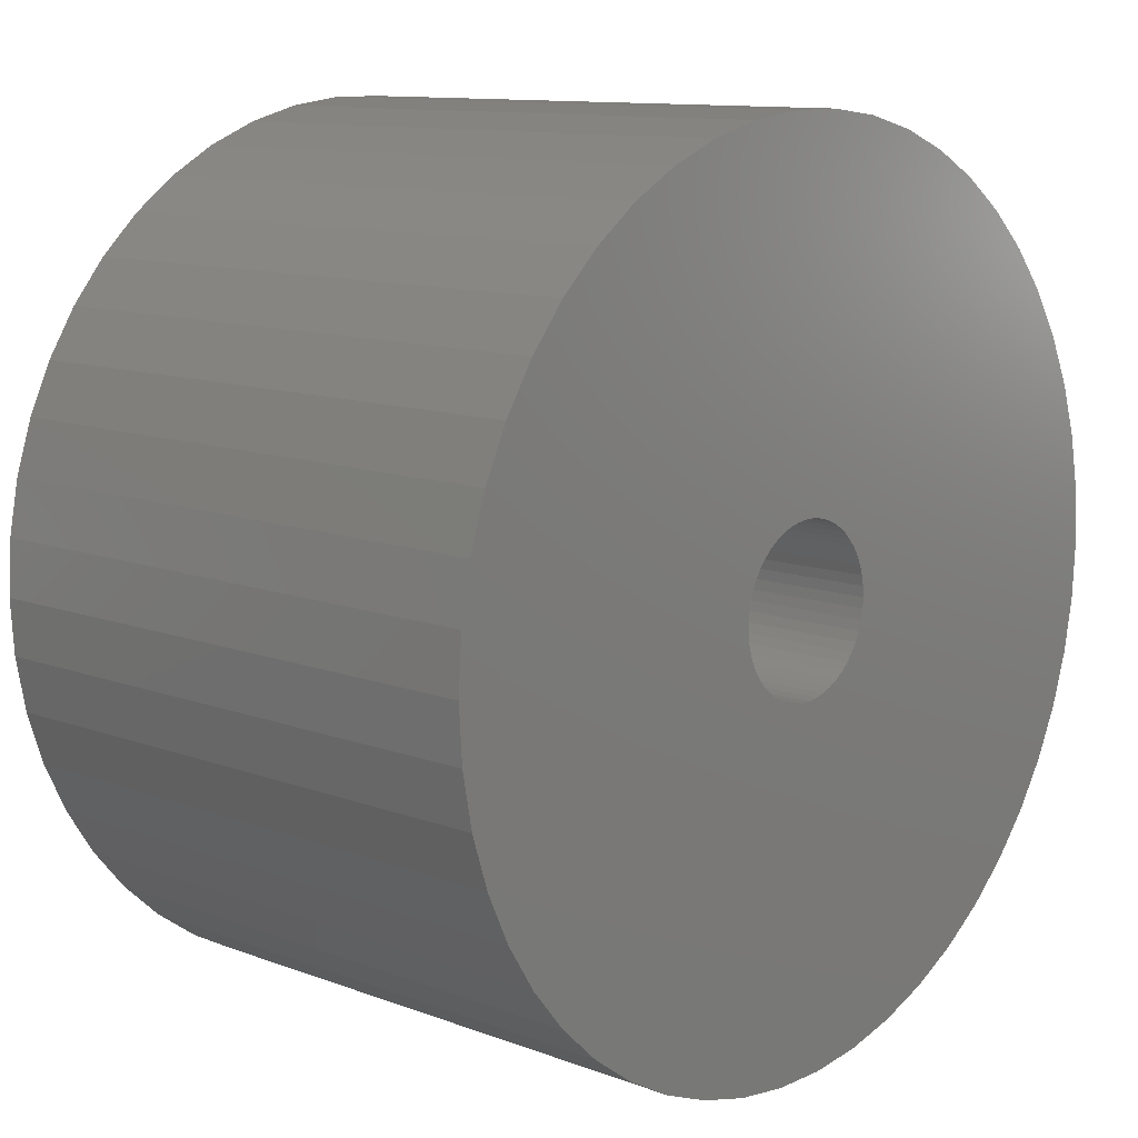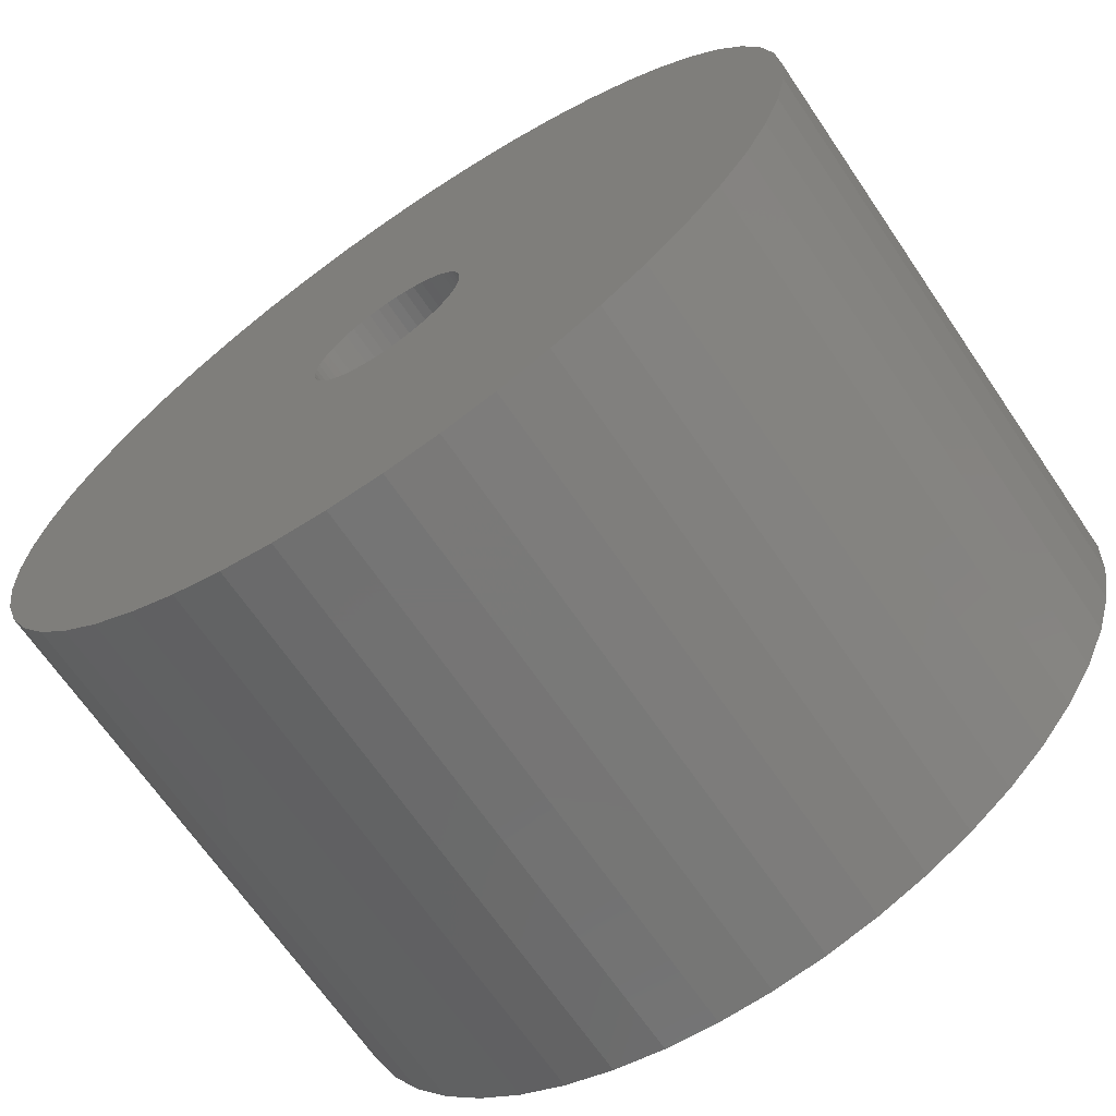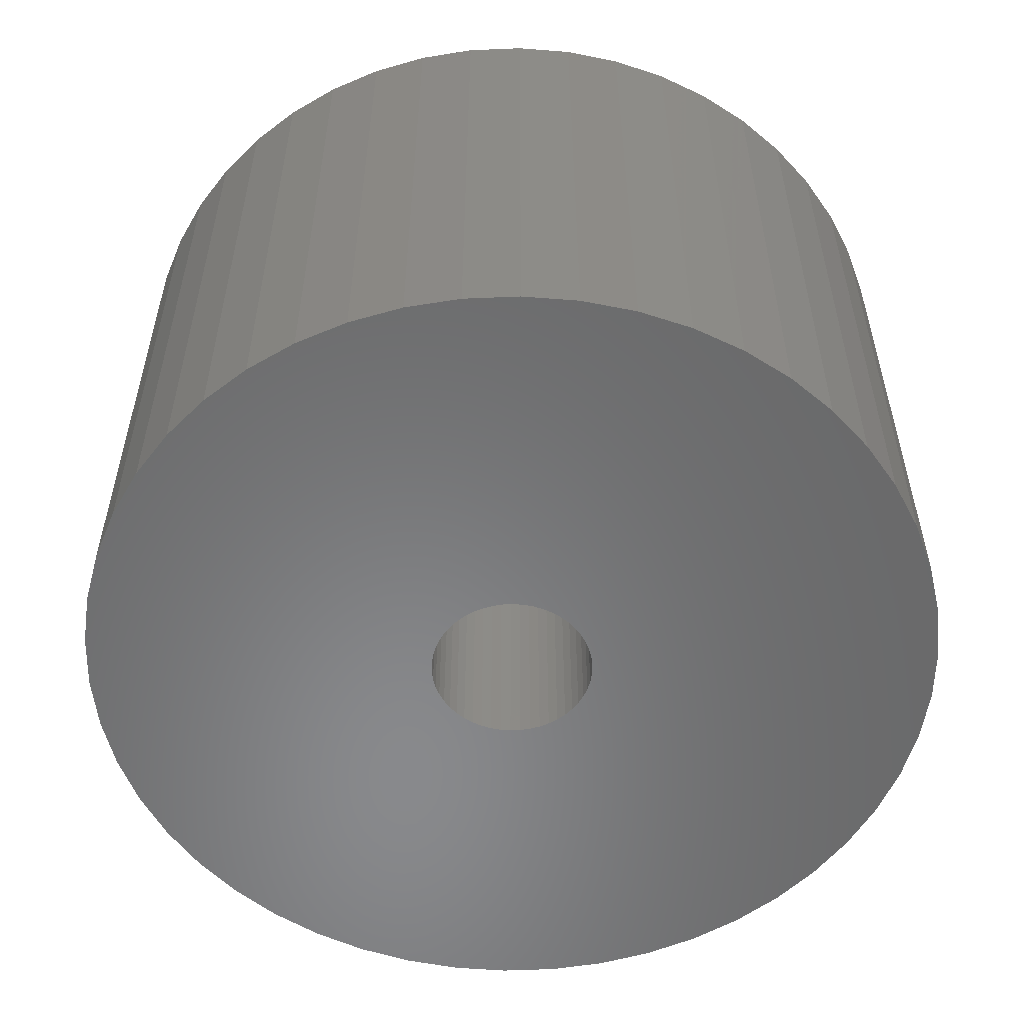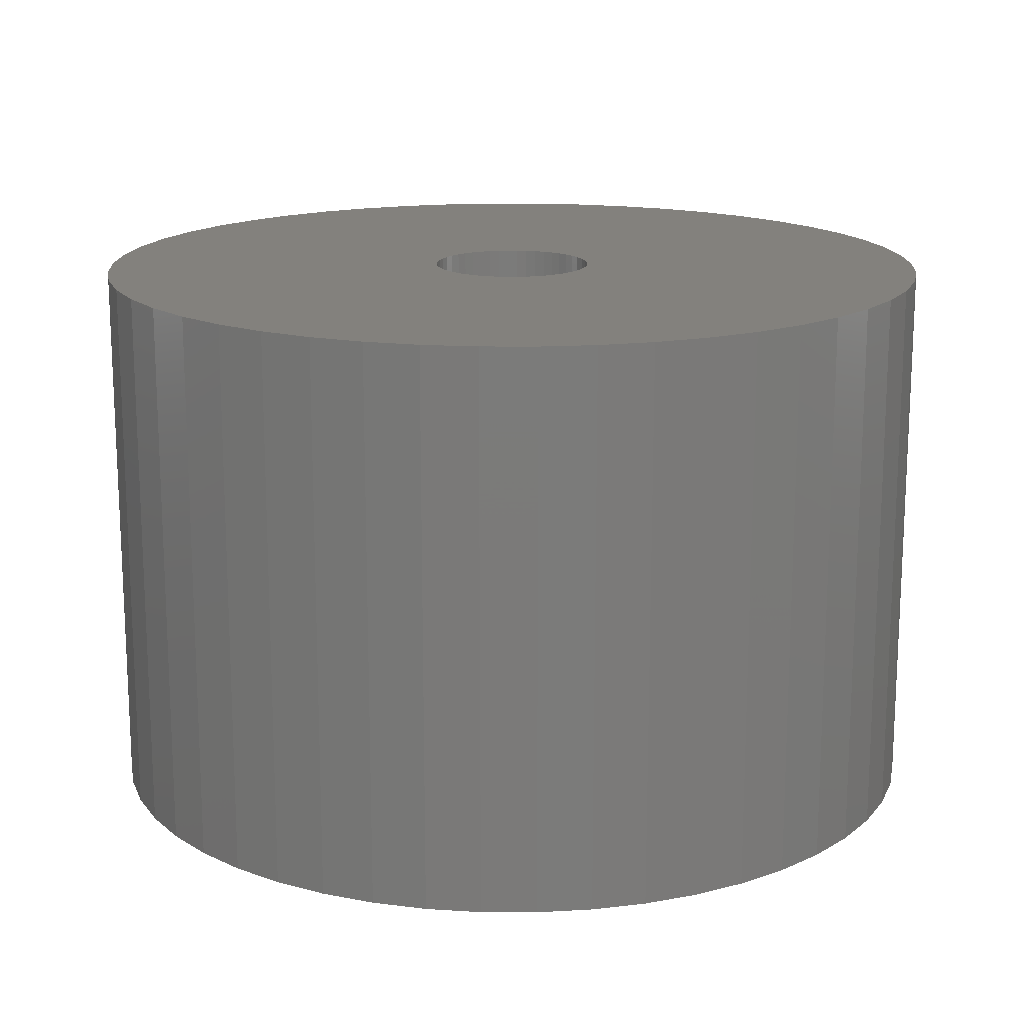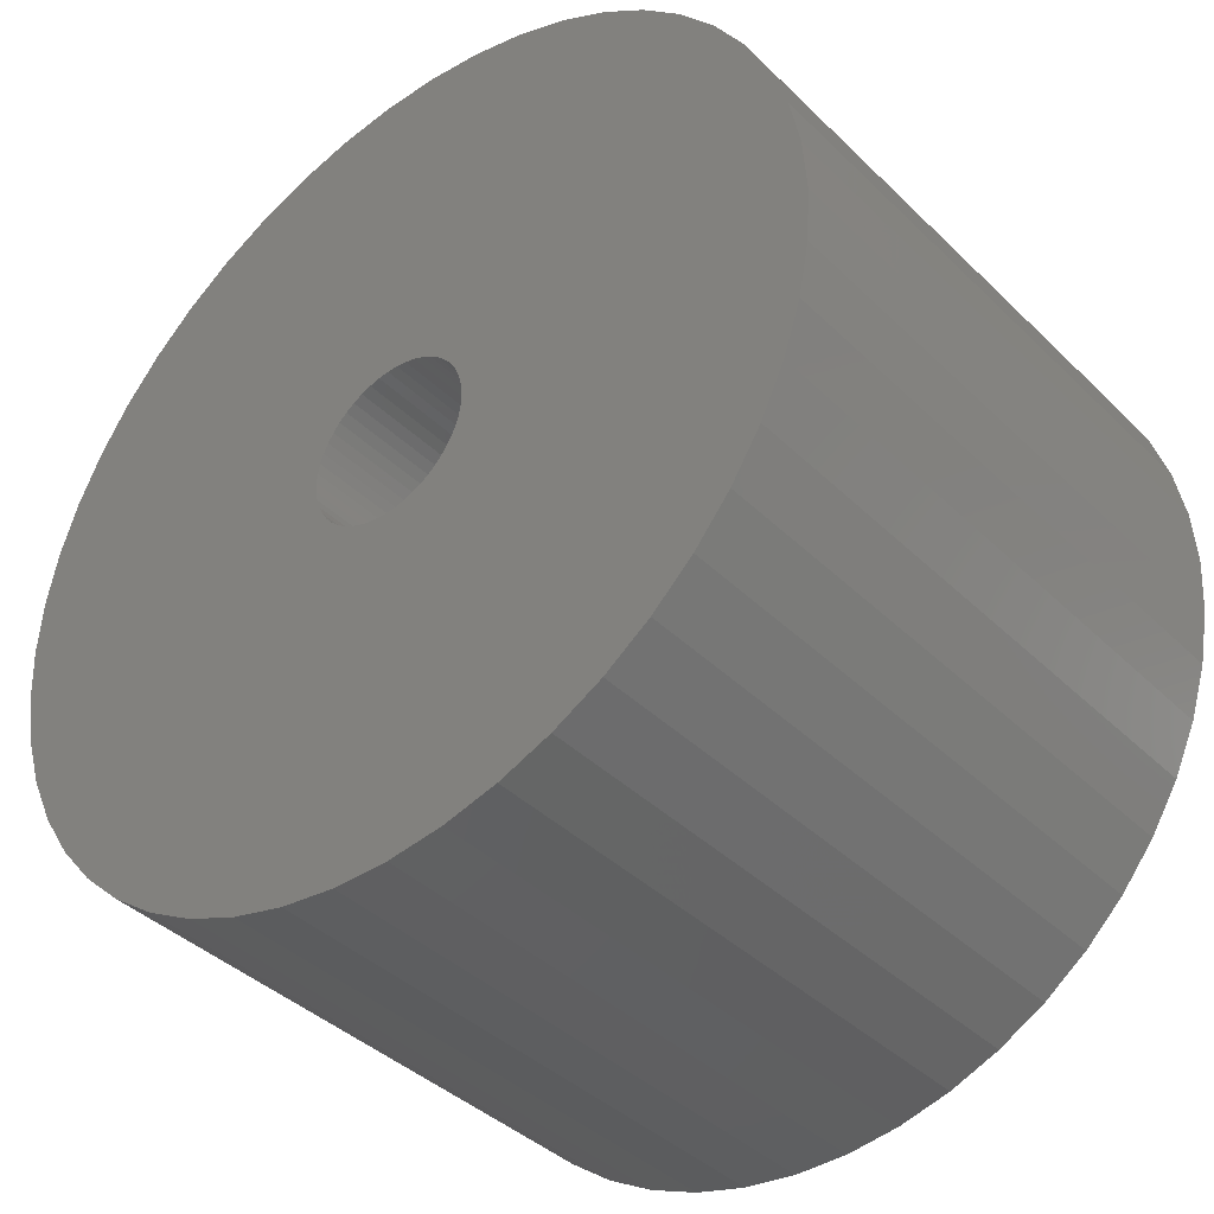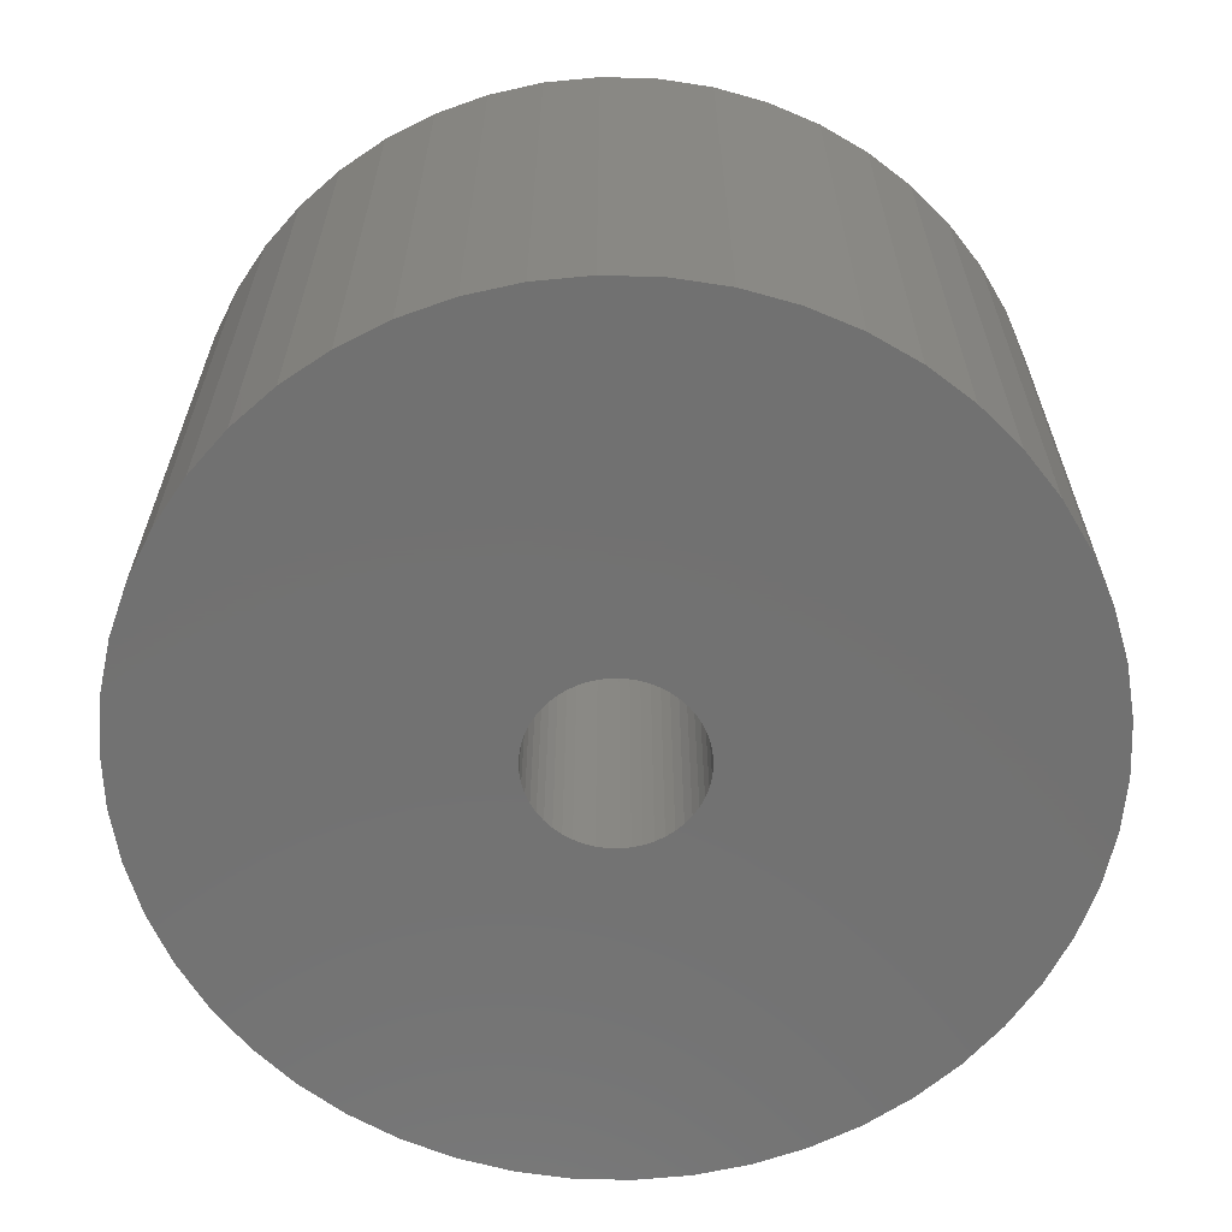
<metadata>
{"format":"stl","ext":"stl","renderer":"f3d","projection":"perspective","resolution":1024,"background":"white","views":[{"elev":11.3,"azim":-47.7,"up":"+Y"},{"elev":-67.8,"azim":34.3,"up":"+Y"},{"elev":-55.4,"azim":88.9,"up":"+Z"},{"elev":16.1,"azim":-129.2,"up":"+Z"},{"elev":-39.6,"azim":40.0,"up":"+Y"},{"elev":-63.6,"azim":27.2,"up":"+Z"}]}
</metadata>
<code>
# stl→obj: 200 verts, 400 faces
v 18.5 0 12
v 18.35 2.319 -12
v 18.35 2.319 12
v 18.5 0 -12
v -18.5 0 -12
v -18.35 2.319 12
v -18.35 2.319 -12
v -18.5 0 12
v 1.162 18.46 -12
v -1.162 18.46 12
v 1.162 18.46 12
v -1.162 18.46 -12
v -1.162 -18.46 -12
v 1.162 -18.46 12
v -1.162 -18.46 12
v 1.162 -18.46 -12
v 13.49 12.66 -12
v 11.79 14.25 12
v 13.49 12.66 12
v 11.79 14.25 -12
v -11.79 14.25 -12
v -13.49 12.66 12
v -11.79 14.25 12
v -13.49 12.66 -12
v -5.717 17.59 -12
v -7.877 16.74 12
v -5.717 17.59 12
v -7.877 16.74 -12
v 16.21 -8.912 12
v 17.2 -6.81 -12
v 17.2 -6.81 12
v 16.21 -8.912 -12
v 17.2 6.81 12
v 16.21 8.912 -12
v 16.21 8.912 12
v 17.2 6.81 -12
v 14.97 10.87 -12
v 14.97 10.87 12
v 7.877 16.74 -12
v 5.717 17.59 12
v 7.877 16.74 12
v 5.717 17.59 -12
v 9.913 15.62 -12
v 9.913 15.62 12
v -17.2 6.81 -12
v -16.21 8.912 12
v -16.21 8.912 -12
v -17.2 6.81 12
v -14.97 10.87 -12
v -14.97 10.87 12
v -17.92 4.601 -12
v -17.92 4.601 12
v -3.467 18.17 -12
v -3.467 18.17 12
v 3.467 -18.17 12
v 3.467 -18.17 -12
v 17.92 4.601 12
v 17.92 4.601 -12
v 3.467 18.17 12
v 3.467 18.17 -12
v 3.5 0 12
v 3.472 0.4387 12
v 18.35 -2.319 12
v 3.39 0.8704 12
v 3.472 -0.4387 12
v 3.254 1.288 12
v 17.92 -4.601 12
v 3.067 1.686 12
v 3.39 -0.8704 12
v 2.832 2.057 12
v 2.551 2.396 12
v 3.254 -1.288 12
v 2.231 2.697 12
v 1.875 2.955 12
v 3.067 -1.686 12
v 1.49 3.167 12
v 14.97 -10.87 12
v 2.832 -2.057 12
v 1.082 3.329 12
v 0.6558 3.438 12
v 0.2198 3.493 12
v -0.2198 3.493 12
v -0.6558 3.438 12
v -1.082 3.329 12
v -1.49 3.167 12
v -1.875 2.955 12
v -9.913 15.62 12
v -2.231 2.697 12
v -2.551 2.396 12
v -2.832 2.057 12
v 13.49 -12.66 12
v 2.551 -2.396 12
v 11.79 -14.25 12
v 2.231 -2.697 12
v 9.913 -15.62 12
v 1.875 -2.955 12
v 7.877 -16.74 12
v 1.49 -3.167 12
v 5.717 -17.59 12
v 1.082 -3.329 12
v 0.6558 -3.438 12
v 0.2198 -3.493 12
v -0.2198 -3.493 12
v -0.6558 -3.438 12
v -3.467 -18.17 12
v -1.082 -3.329 12
v -5.717 -17.59 12
v -1.49 -3.167 12
v -7.877 -16.74 12
v -1.875 -2.955 12
v -9.913 -15.62 12
v -2.231 -2.697 12
v -11.79 -14.25 12
v -2.551 -2.396 12
v -13.49 -12.66 12
v -2.832 -2.057 12
v -14.97 -10.87 12
v -3.067 -1.686 12
v -16.21 -8.912 12
v -3.254 -1.288 12
v -17.2 -6.81 12
v -3.39 -0.8704 12
v -17.92 -4.601 12
v -3.472 -0.4387 12
v -18.35 -2.319 12
v -3.5 0 12
v -3.067 1.686 12
v -3.254 1.288 12
v -3.39 0.8704 12
v -3.472 0.4387 12
v -9.913 15.62 -12
v 18.35 -2.319 -12
v 14.97 -10.87 -12
v 13.49 -12.66 -12
v 17.92 -4.601 -12
v -16.21 -8.912 -12
v -17.2 -6.81 -12
v 3.5 0 -12
v 3.472 -0.4387 -12
v 3.39 -0.8704 -12
v 3.472 0.4387 -12
v 3.254 -1.288 -12
v 3.067 -1.686 -12
v 3.39 0.8704 -12
v 2.832 -2.057 -12
v 2.551 -2.396 -12
v 11.79 -14.25 -12
v 3.254 1.288 -12
v 2.231 -2.697 -12
v 9.913 -15.62 -12
v 1.875 -2.955 -12
v 7.877 -16.74 -12
v 3.067 1.686 -12
v 1.49 -3.167 -12
v 5.717 -17.59 -12
v 2.832 2.057 -12
v 1.082 -3.329 -12
v 0.6558 -3.438 -12
v 0.2198 -3.493 -12
v -0.2198 -3.493 -12
v -0.6558 -3.438 -12
v -3.467 -18.17 -12
v -1.082 -3.329 -12
v -5.717 -17.59 -12
v -1.49 -3.167 -12
v -7.877 -16.74 -12
v -1.875 -2.955 -12
v -9.913 -15.62 -12
v -2.231 -2.697 -12
v -11.79 -14.25 -12
v -2.551 -2.396 -12
v -13.49 -12.66 -12
v -2.832 -2.057 -12
v -14.97 -10.87 -12
v 2.551 2.396 -12
v 2.231 2.697 -12
v 1.875 2.955 -12
v 1.49 3.167 -12
v 1.082 3.329 -12
v 0.6558 3.438 -12
v 0.2198 3.493 -12
v -0.2198 3.493 -12
v -0.6558 3.438 -12
v -1.082 3.329 -12
v -1.49 3.167 -12
v -1.875 2.955 -12
v -2.231 2.697 -12
v -2.551 2.396 -12
v -2.832 2.057 -12
v -3.067 1.686 -12
v -3.254 1.288 -12
v -3.39 0.8704 -12
v -3.472 0.4387 -12
v -3.5 0 -12
v -3.067 -1.686 -12
v -3.254 -1.288 -12
v -3.39 -0.8704 -12
v -17.92 -4.601 -12
v -3.472 -0.4387 -12
v -18.35 -2.319 -12
f 1 2 3
f 2 1 4
f 5 6 7
f 6 5 8
f 9 10 11
f 10 9 12
f 13 14 15
f 14 13 16
f 17 18 19
f 18 17 20
f 21 22 23
f 22 21 24
f 25 26 27
f 26 25 28
f 29 30 31
f 30 29 32
f 33 34 35
f 34 33 36
f 35 37 38
f 37 35 34
f 39 40 41
f 40 39 42
f 43 41 44
f 41 43 39
f 45 46 47
f 46 45 48
f 49 22 24
f 22 49 50
f 51 48 45
f 48 51 52
f 53 27 54
f 27 53 25
f 16 55 14
f 55 16 56
f 57 36 33
f 36 57 58
f 3 58 57
f 58 3 2
f 38 17 19
f 17 38 37
f 42 59 40
f 59 42 60
f 60 11 59
f 11 60 9
f 20 44 18
f 44 20 43
f 47 50 49
f 50 47 46
f 7 52 51
f 52 7 6
f 61 1 3
f 62 3 57
f 1 61 63
f 64 57 33
f 65 63 61
f 66 33 35
f 63 65 67
f 68 35 38
f 69 67 65
f 70 38 19
f 67 69 31
f 71 19 18
f 72 31 69
f 73 18 44
f 31 72 29
f 74 44 41
f 75 29 72
f 76 41 40
f 29 75 77
f 78 77 75
f 3 62 61
f 79 40 59
f 57 64 62
f 33 66 64
f 35 68 66
f 38 70 68
f 19 71 70
f 18 73 71
f 44 74 73
f 41 76 74
f 80 59 11
f 40 79 76
f 59 80 79
f 11 81 80
f 11 82 81
f 10 82 11
f 82 10 83
f 54 83 10
f 83 54 84
f 27 84 54
f 84 27 85
f 26 85 27
f 85 26 86
f 87 86 26
f 86 87 88
f 23 88 87
f 88 23 89
f 22 89 23
f 89 22 90
f 50 90 22
f 77 78 91
f 92 91 78
f 91 92 93
f 94 93 92
f 93 94 95
f 96 95 94
f 95 96 97
f 98 97 96
f 97 98 99
f 100 99 98
f 99 100 55
f 101 55 100
f 55 101 14
f 102 14 101
f 103 14 102
f 15 103 104
f 105 104 106
f 103 15 14
f 107 106 108
f 109 108 110
f 111 110 112
f 113 112 114
f 115 114 116
f 117 116 118
f 119 118 120
f 121 120 122
f 104 105 15
f 123 122 124
f 125 124 126
f 90 50 127
f 106 107 105
f 46 127 50
f 108 109 107
f 127 46 128
f 110 111 109
f 48 128 46
f 112 113 111
f 128 48 129
f 114 115 113
f 52 129 48
f 116 117 115
f 129 52 130
f 118 119 117
f 6 130 52
f 120 121 119
f 130 6 126
f 122 123 121
f 8 126 6
f 124 125 123
f 126 8 125
f 28 87 26
f 87 28 131
f 131 23 87
f 23 131 21
f 12 54 10
f 54 12 53
f 63 4 1
f 4 63 132
f 91 133 77
f 133 91 134
f 31 135 67
f 135 31 30
f 67 132 63
f 132 67 135
f 136 121 137
f 121 136 119
f 138 4 132
f 139 132 135
f 4 138 2
f 140 135 30
f 141 2 138
f 142 30 32
f 2 141 58
f 143 32 133
f 144 58 141
f 145 133 134
f 58 144 36
f 146 134 147
f 148 36 144
f 149 147 150
f 36 148 34
f 151 150 152
f 153 34 148
f 154 152 155
f 34 153 37
f 156 37 153
f 132 139 138
f 157 155 56
f 135 140 139
f 30 142 140
f 32 143 142
f 133 145 143
f 134 146 145
f 147 149 146
f 150 151 149
f 152 154 151
f 158 56 16
f 155 157 154
f 56 158 157
f 16 159 158
f 16 160 159
f 13 160 16
f 160 13 161
f 162 161 13
f 161 162 163
f 164 163 162
f 163 164 165
f 166 165 164
f 165 166 167
f 168 167 166
f 167 168 169
f 170 169 168
f 169 170 171
f 172 171 170
f 171 172 173
f 174 173 172
f 37 156 17
f 175 17 156
f 17 175 20
f 176 20 175
f 20 176 43
f 177 43 176
f 43 177 39
f 178 39 177
f 39 178 42
f 179 42 178
f 42 179 60
f 180 60 179
f 60 180 9
f 181 9 180
f 182 9 181
f 12 182 183
f 53 183 184
f 182 12 9
f 25 184 185
f 28 185 186
f 131 186 187
f 21 187 188
f 24 188 189
f 49 189 190
f 47 190 191
f 45 191 192
f 183 53 12
f 51 192 193
f 7 193 194
f 173 174 195
f 184 25 53
f 136 195 174
f 185 28 25
f 195 136 196
f 186 131 28
f 137 196 136
f 187 21 131
f 196 137 197
f 188 24 21
f 198 197 137
f 189 49 24
f 197 198 199
f 190 47 49
f 200 199 198
f 191 45 47
f 199 200 194
f 192 51 45
f 5 194 200
f 193 7 51
f 194 5 7
f 152 95 97
f 95 152 150
f 147 91 93
f 91 147 134
f 77 32 29
f 32 77 133
f 137 123 198
f 123 137 121
f 155 97 99
f 97 155 152
f 56 99 55
f 99 56 155
f 162 15 105
f 15 162 13
f 166 107 109
f 107 166 164
f 164 105 107
f 105 164 162
f 172 117 174
f 117 172 115
f 172 113 115
f 113 172 170
f 198 125 200
f 125 198 123
f 200 8 5
f 8 200 125
f 150 93 95
f 93 150 147
f 174 119 136
f 119 174 117
f 168 109 111
f 109 168 166
f 170 111 113
f 111 170 168
f 138 62 141
f 62 138 61
f 126 193 130
f 193 126 194
f 182 81 82
f 81 182 181
f 159 103 102
f 103 159 160
f 176 71 73
f 71 176 175
f 188 88 89
f 88 188 187
f 185 84 85
f 84 185 184
f 148 68 153
f 68 148 66
f 141 64 144
f 64 141 62
f 153 70 156
f 70 153 68
f 179 76 79
f 76 179 178
f 178 74 76
f 74 178 177
f 127 189 90
f 189 127 190
f 90 188 89
f 188 90 189
f 129 191 128
f 191 129 192
f 187 86 88
f 86 187 186
f 184 83 84
f 83 184 183
f 158 102 101
f 102 158 159
f 144 66 148
f 66 144 64
f 156 71 175
f 71 156 70
f 180 79 80
f 79 180 179
f 181 80 81
f 80 181 180
f 177 73 74
f 73 177 176
f 128 190 127
f 190 128 191
f 130 192 129
f 192 130 193
f 186 85 86
f 85 186 185
f 183 82 83
f 82 183 182
f 146 78 145
f 78 146 92
f 142 69 140
f 69 142 72
f 140 65 139
f 65 140 69
f 118 196 120
f 196 118 195
f 154 100 98
f 100 154 157
f 146 94 92
f 94 146 149
f 145 75 143
f 75 145 78
f 139 61 138
f 61 139 65
f 163 108 106
f 108 163 165
f 120 197 122
f 197 120 196
f 124 194 126
f 194 124 199
f 157 101 100
f 101 157 158
f 151 98 96
f 98 151 154
f 149 96 94
f 96 149 151
f 143 72 142
f 72 143 75
f 160 104 103
f 104 160 161
f 167 112 110
f 112 167 169
f 161 106 104
f 106 161 163
f 169 114 112
f 114 169 171
f 114 173 116
f 173 114 171
f 122 199 124
f 199 122 197
f 116 195 118
f 195 116 173
f 165 110 108
f 110 165 167

</code>
